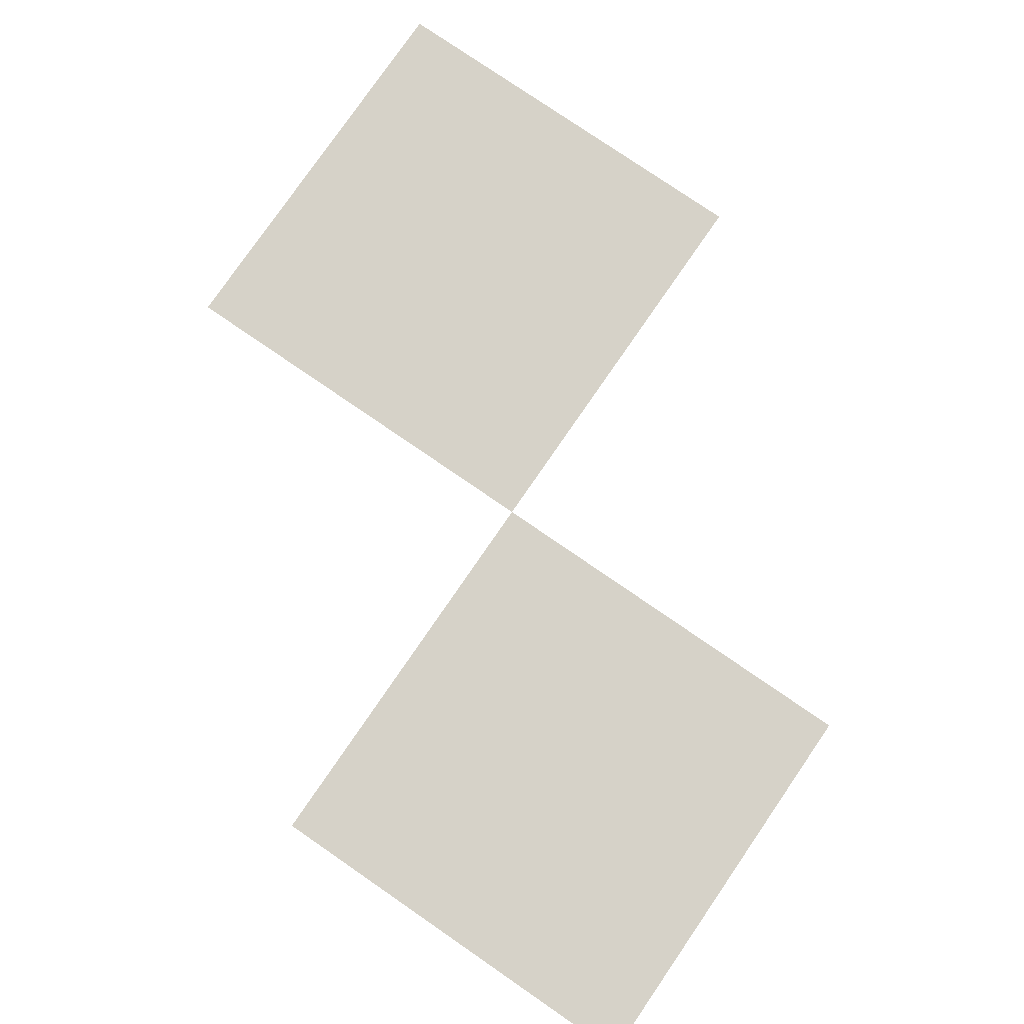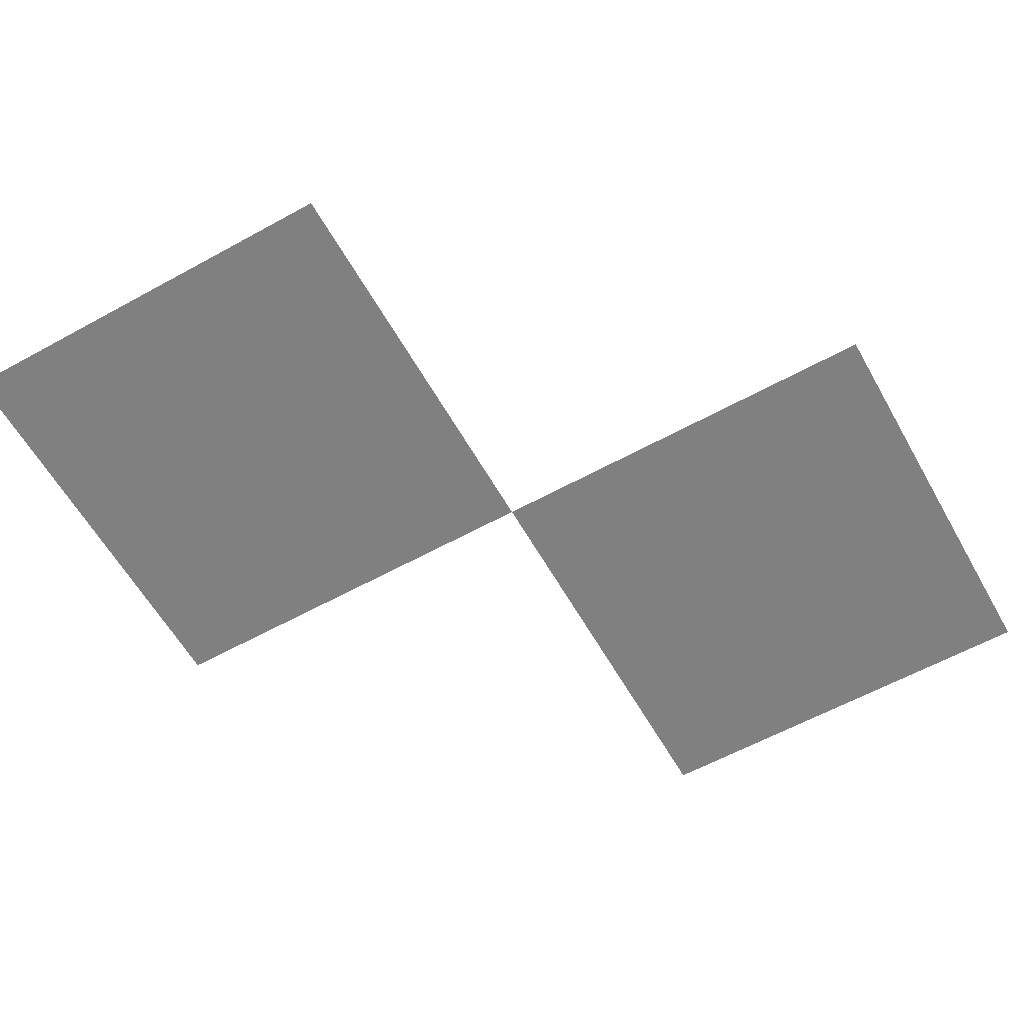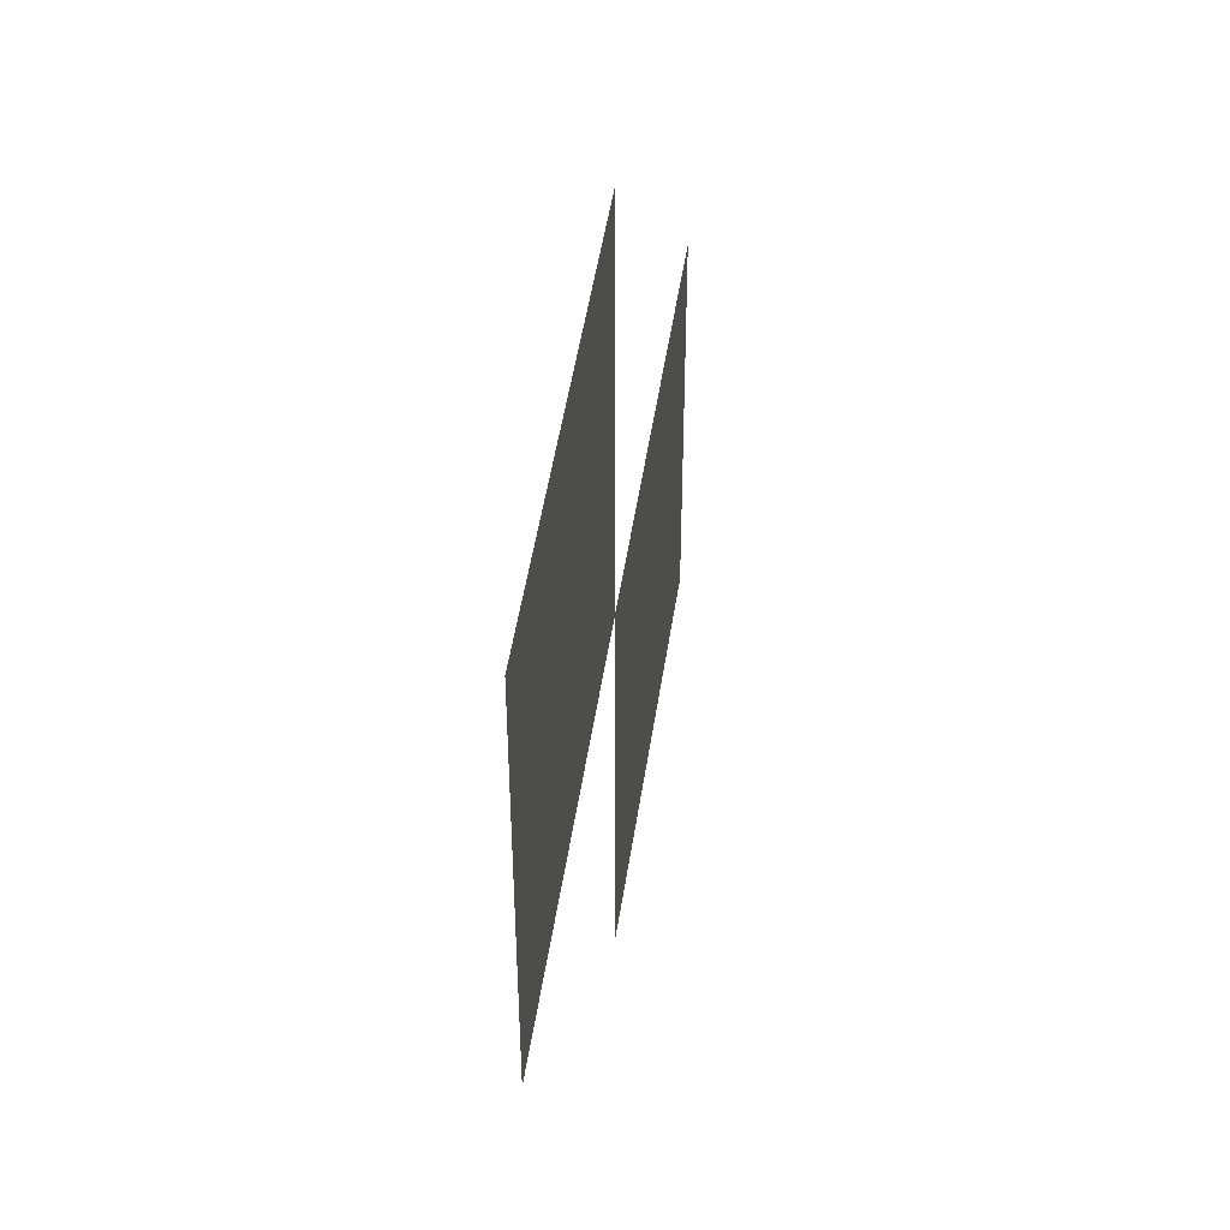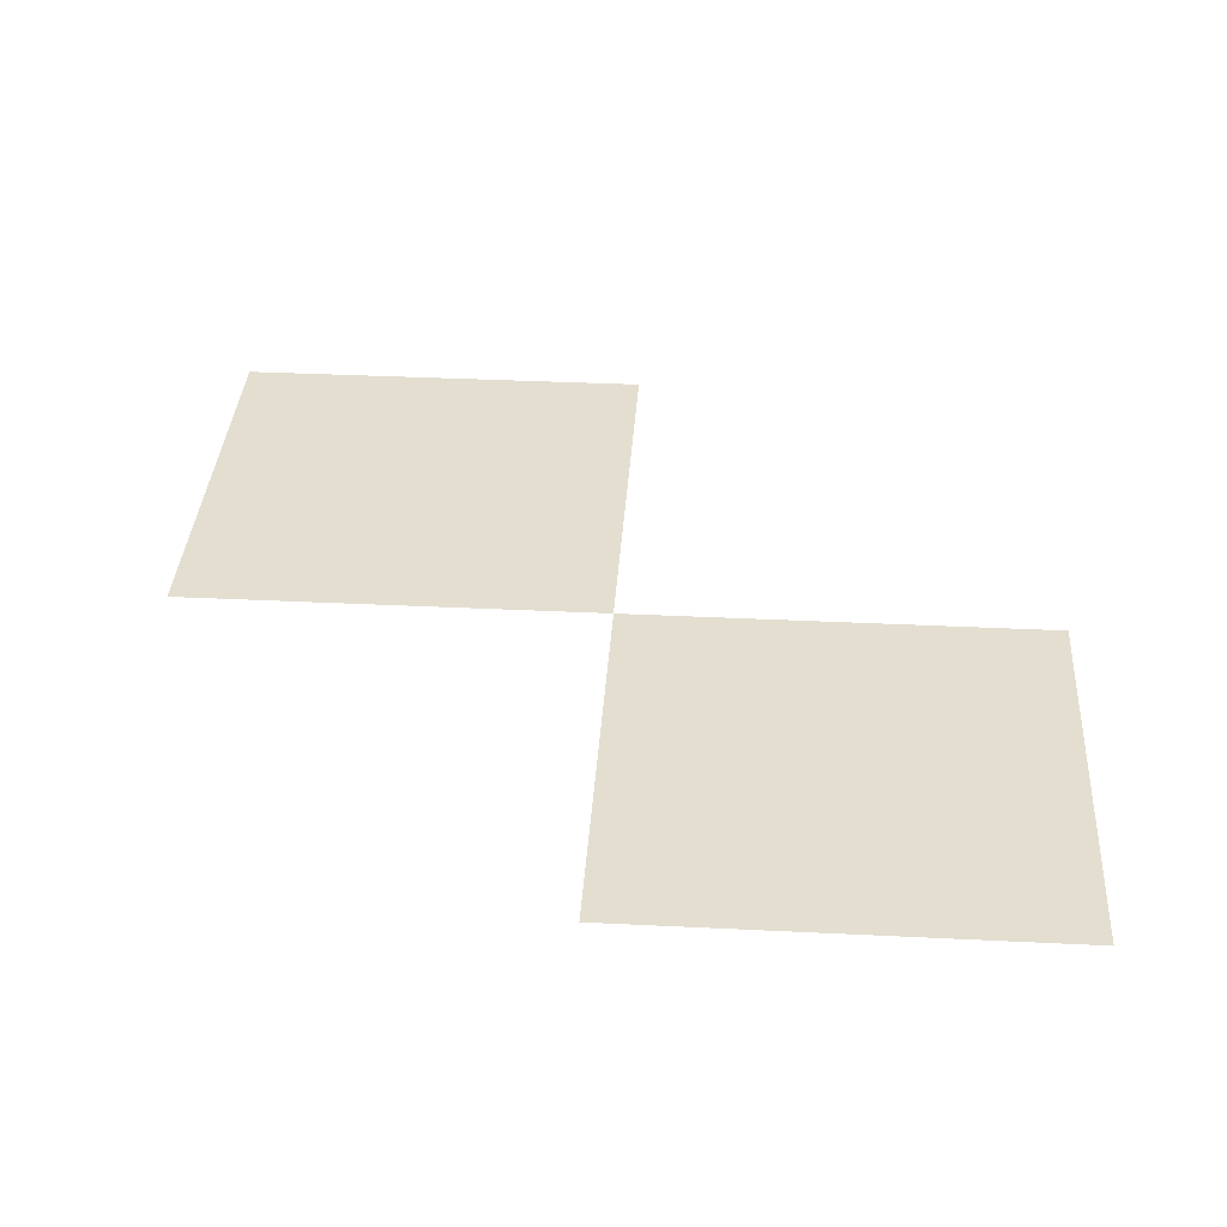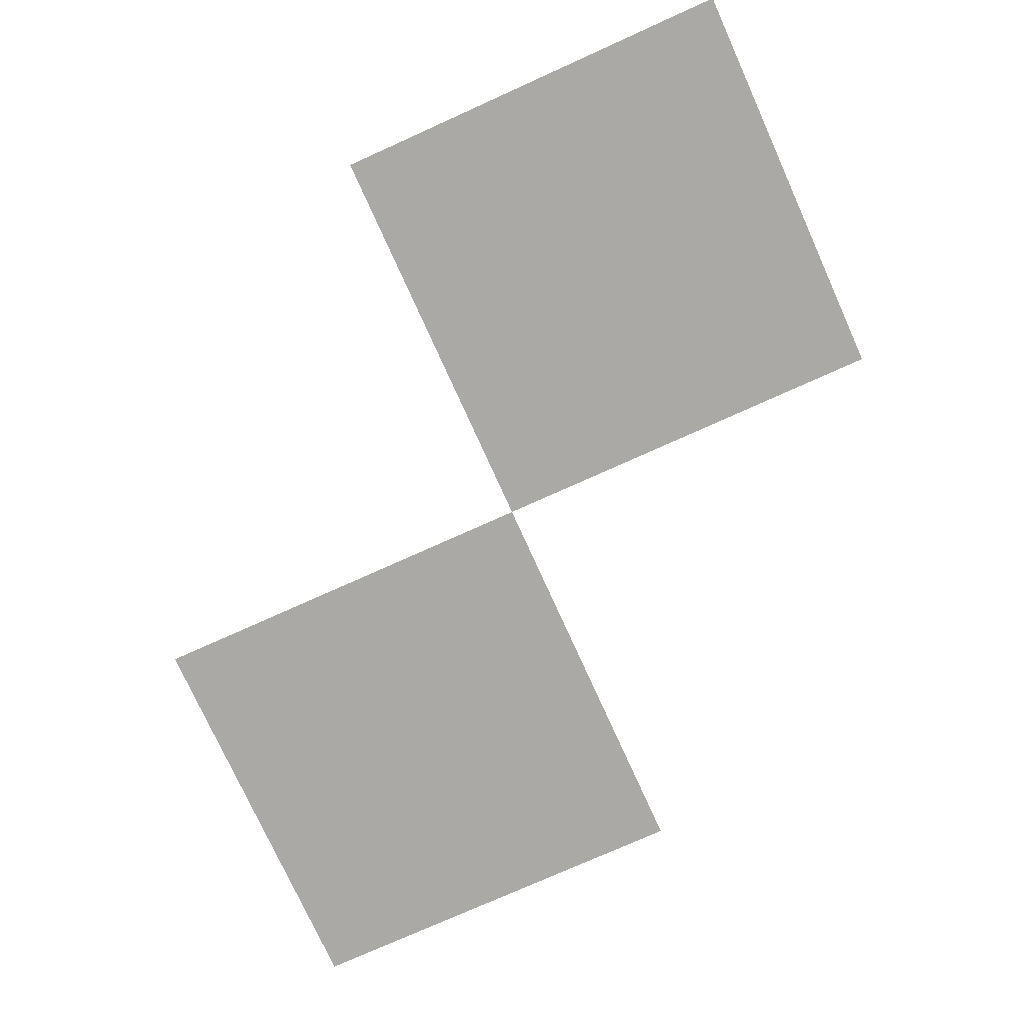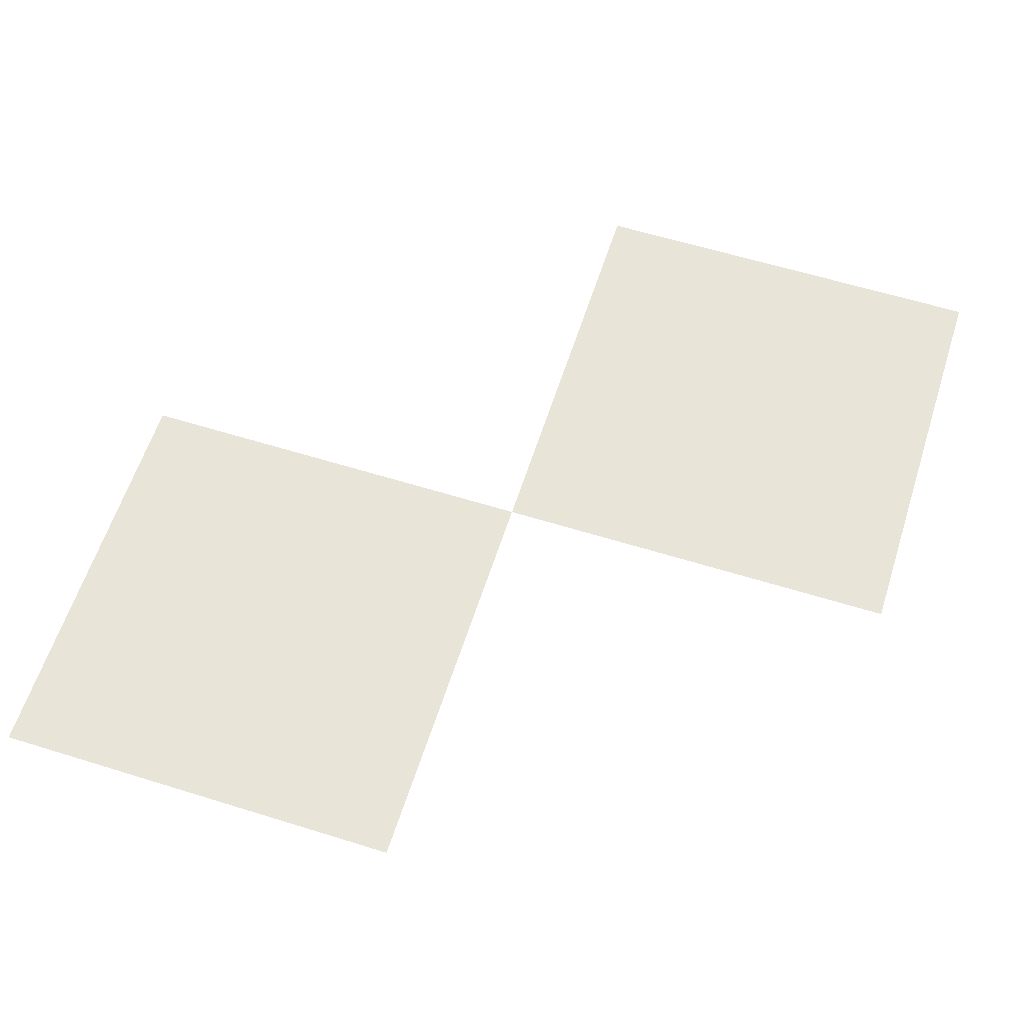
<metadata>
{"format":"obj","ext":"obj","renderer":"f3d","projection":"perspective","resolution":1024,"background":"white","views":[{"elev":78.4,"azim":34.5,"up":"+Z"},{"elev":-60.0,"azim":119.4,"up":"+Z"},{"elev":48.6,"azim":-81.6,"up":"+Y"},{"elev":35.7,"azim":-176.3,"up":"+Z"},{"elev":-75.4,"azim":-155.7,"up":"+Z"},{"elev":60.1,"azim":107.7,"up":"+Z"}]}
</metadata>
<code>
v -17 -25 0
v -18 -25 0
v -18 -24 0
v -17 -24 0
v -16 -26 0
v -17 -26 0
v -17 -25 0
v -16 -25 0
g zona1_mesh_0005
f 1 2 3 4
f 5 6 7 8

</code>
